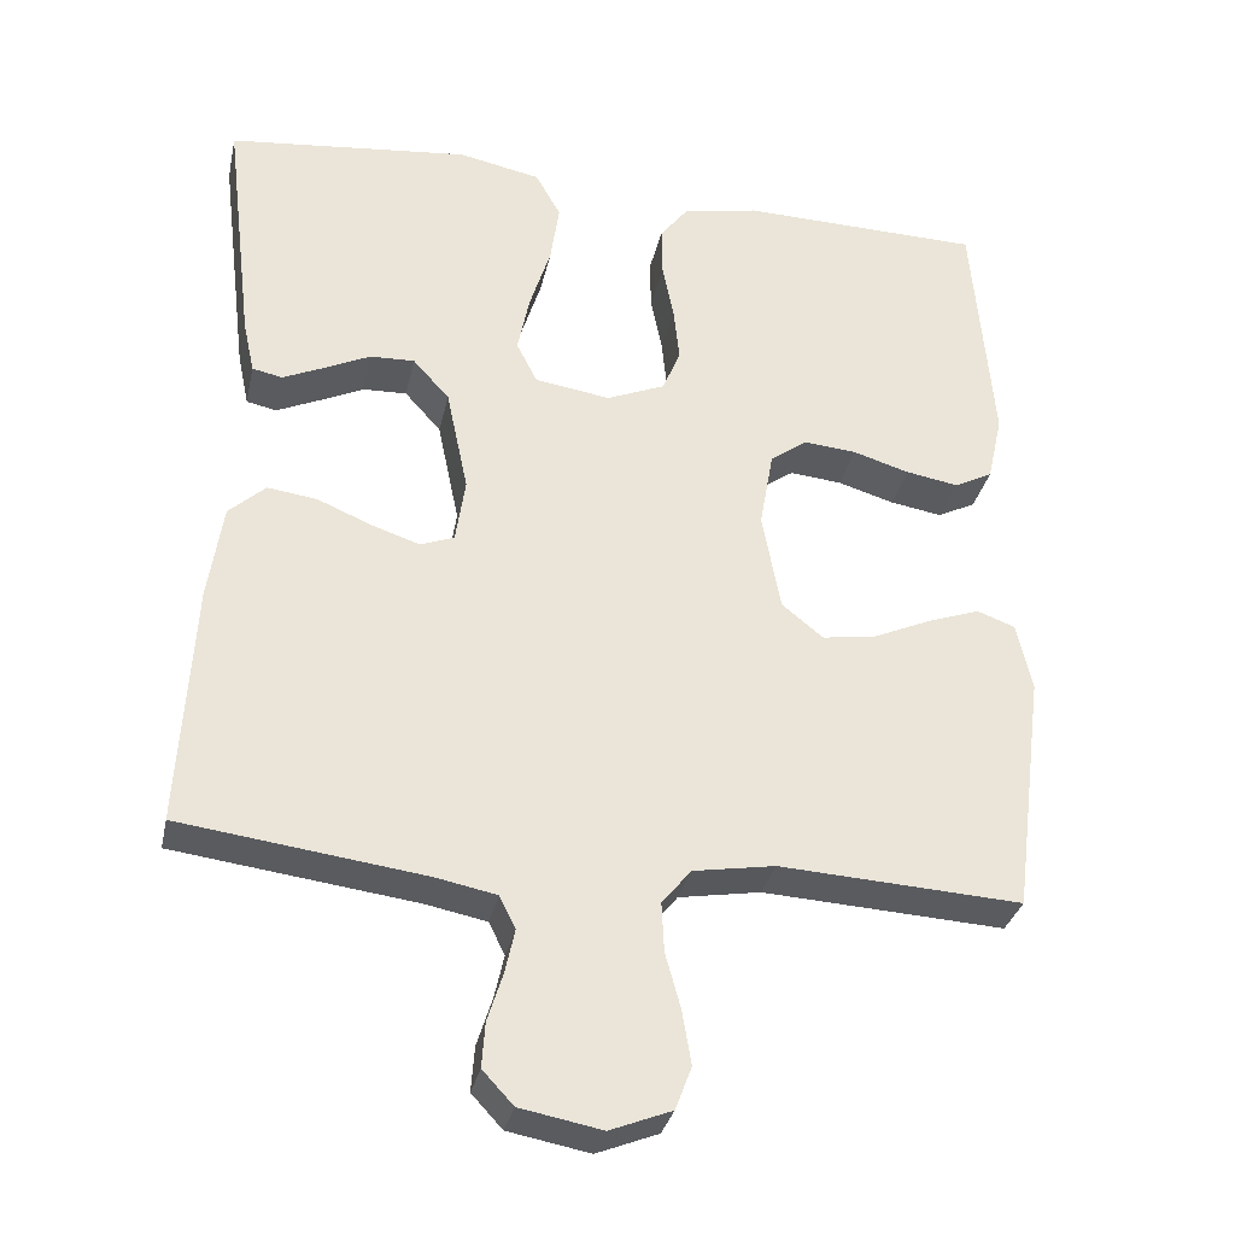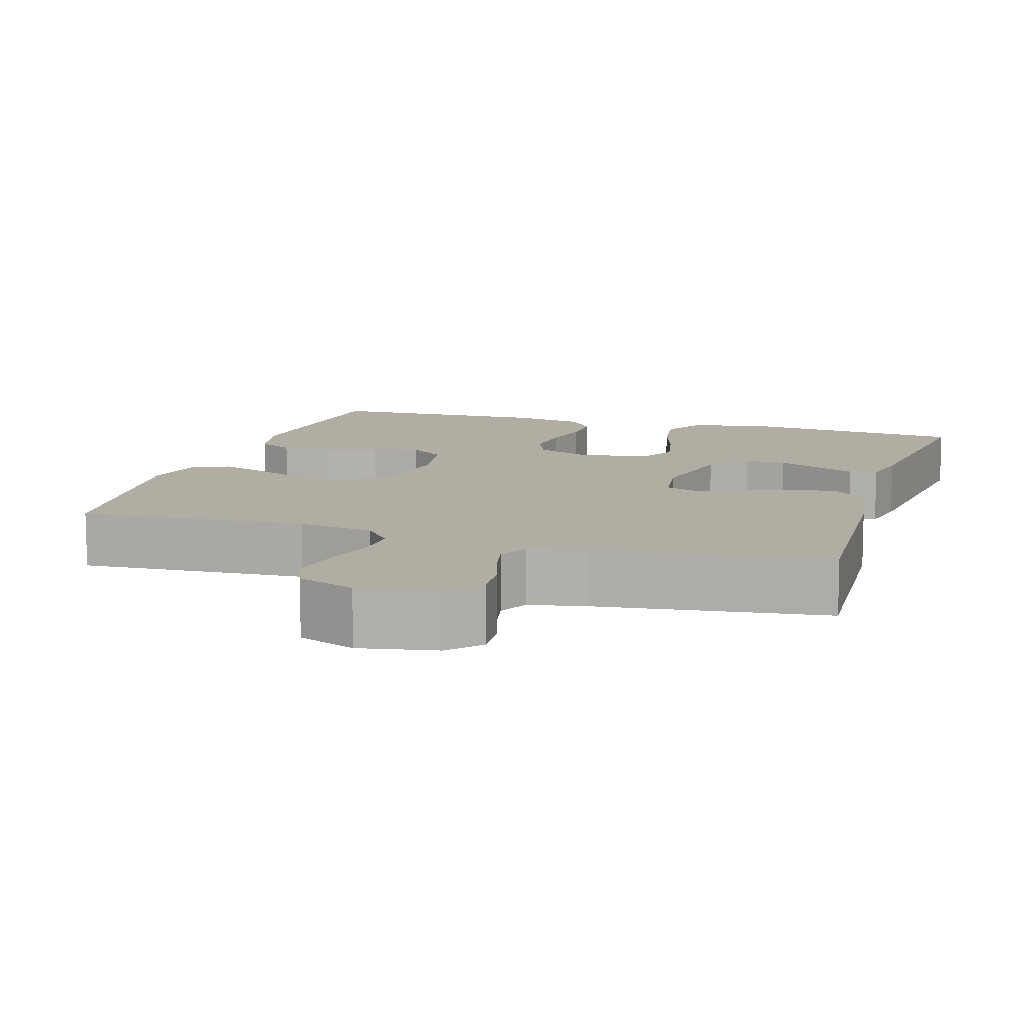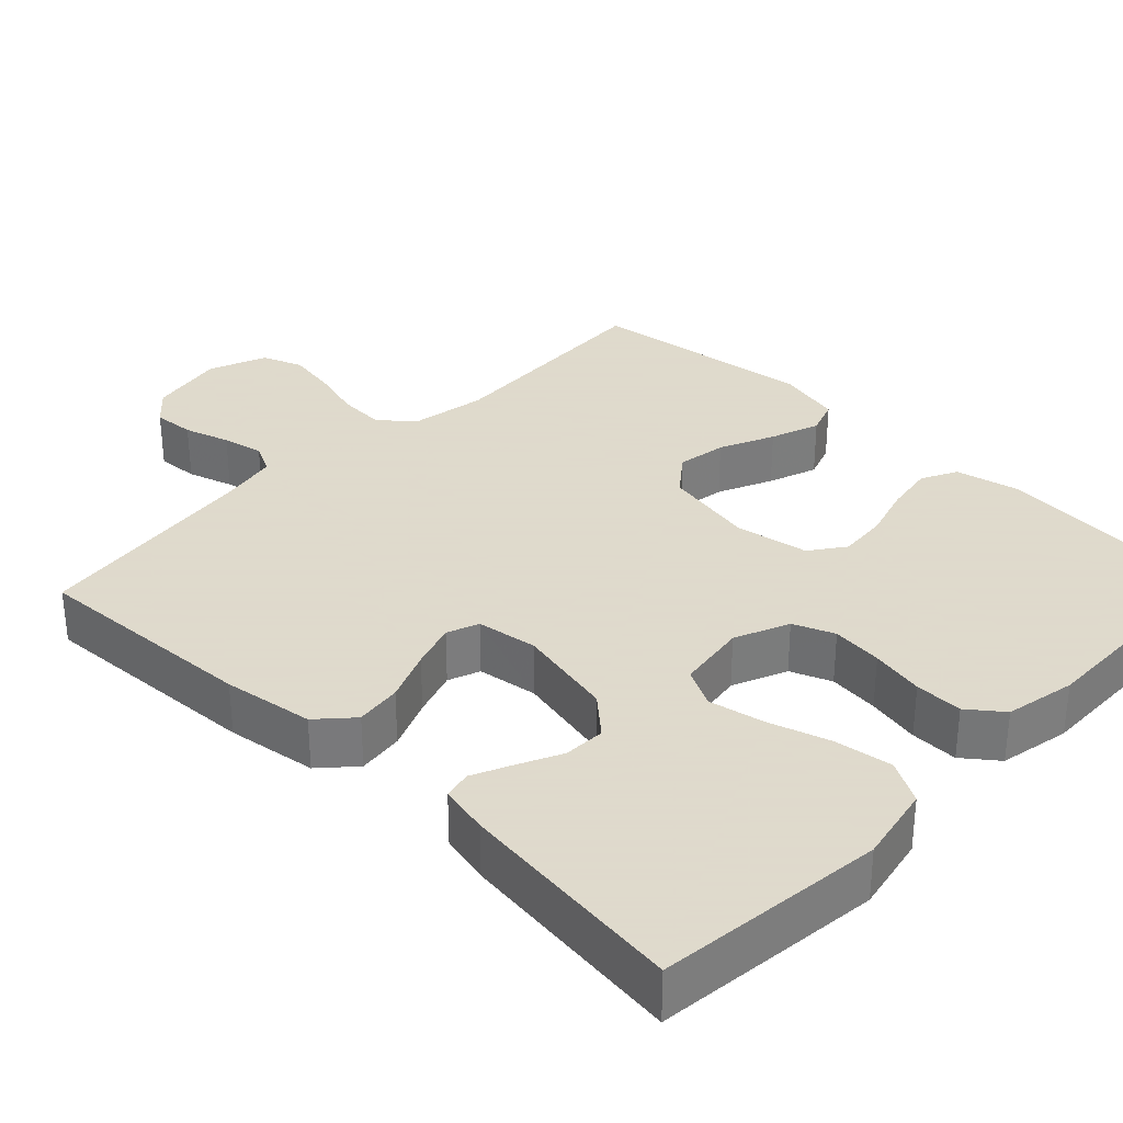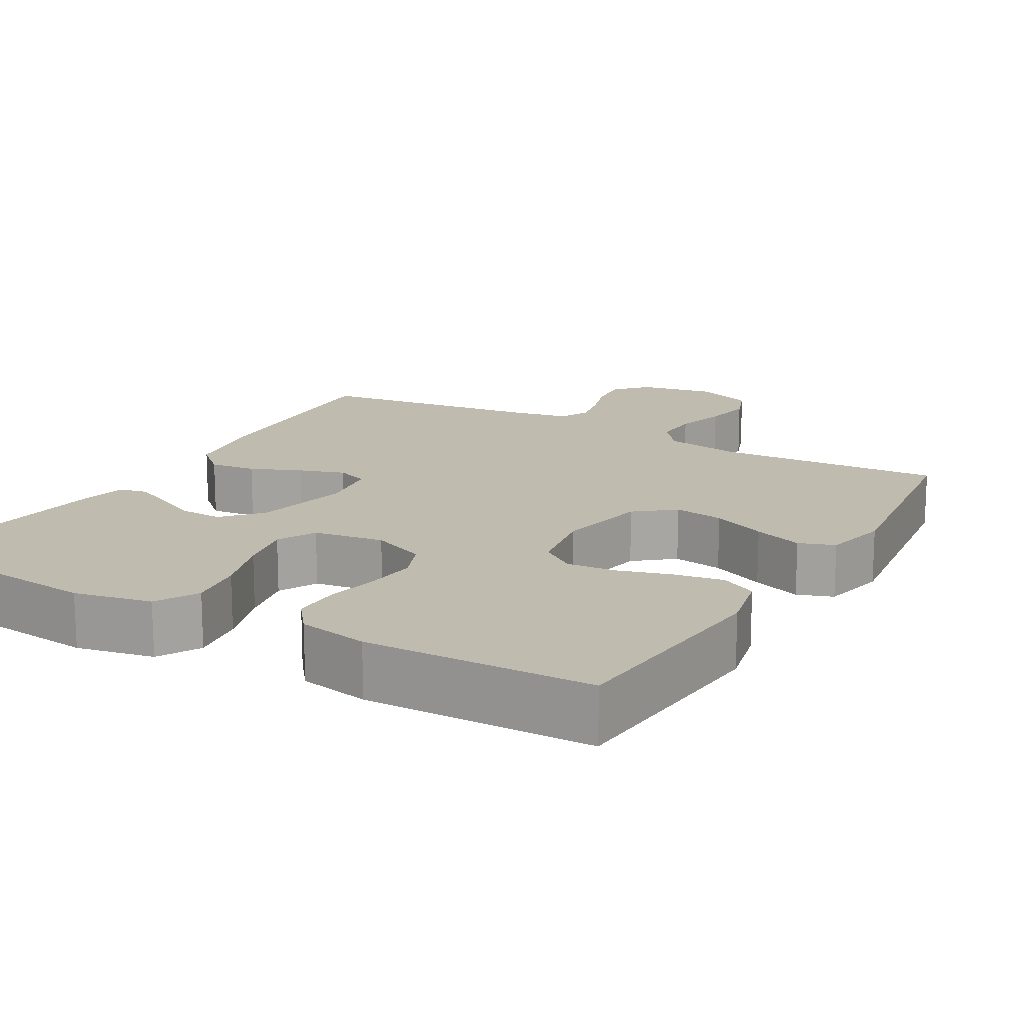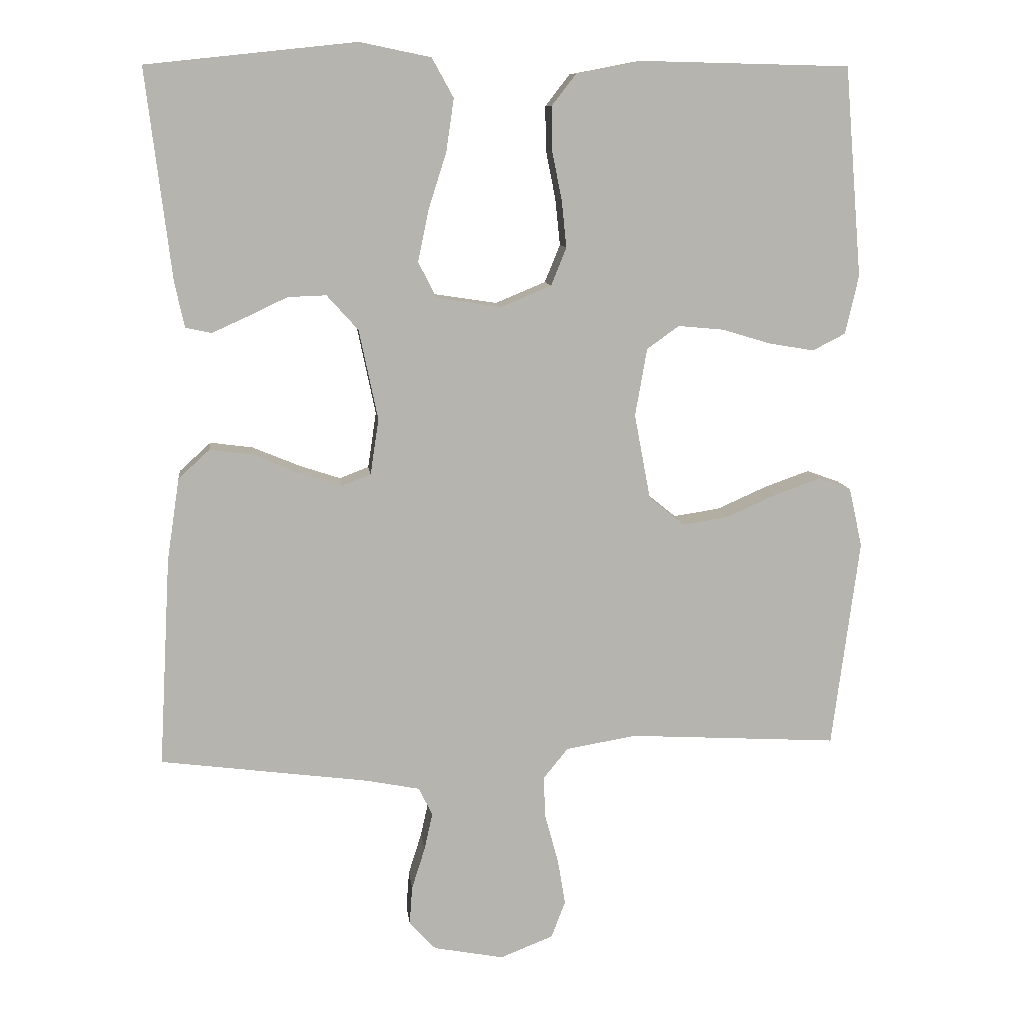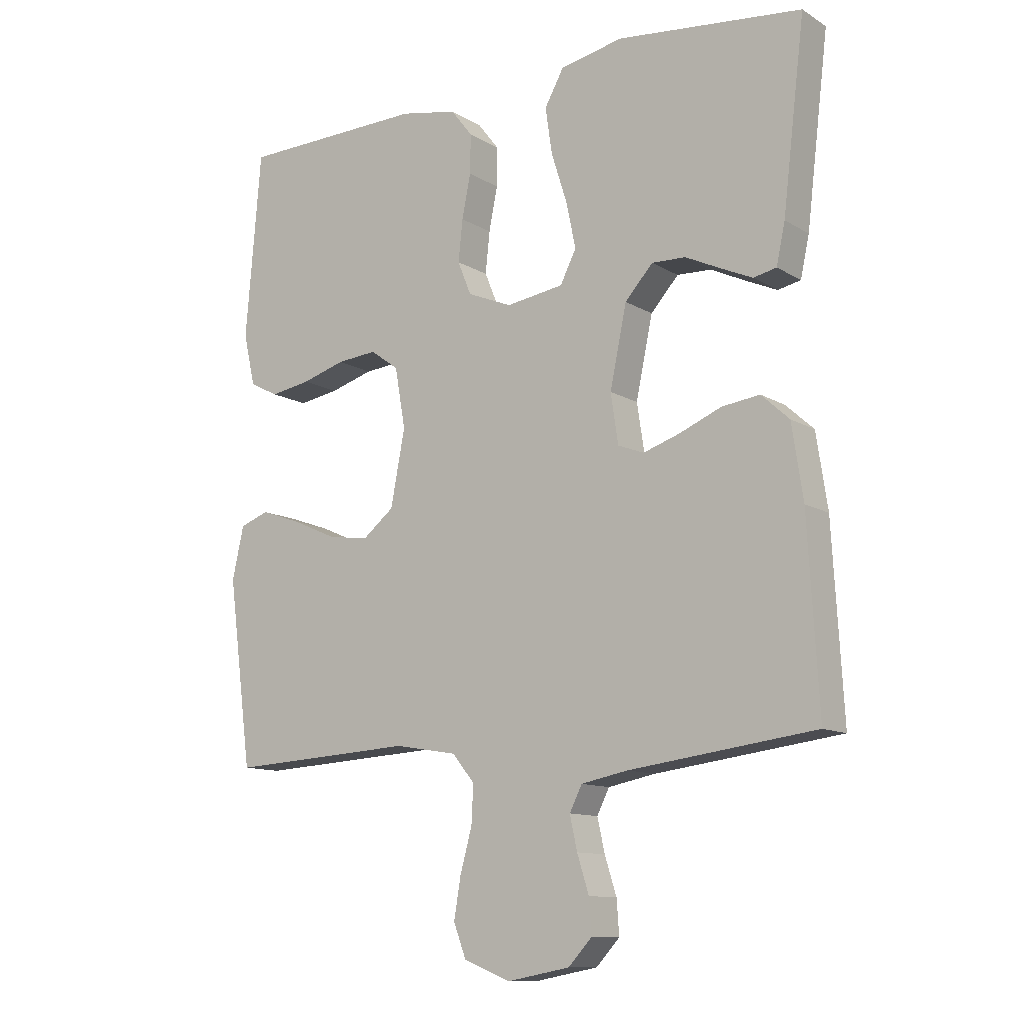
<metadata>
{"format":"obj","ext":"obj","renderer":"f3d","projection":"perspective","resolution":1024,"background":"white","views":[{"elev":-32.1,"azim":-12.1,"up":"+Z"},{"elev":10.6,"azim":-162.9,"up":"+Y"},{"elev":32.4,"azim":-45.9,"up":"+Y"},{"elev":16.0,"azim":30.0,"up":"+Y"},{"elev":10.1,"azim":-6.5,"up":"+Z"},{"elev":-11.5,"azim":-144.6,"up":"+Z"}]}
</metadata>
<code>
v 0.5 0.07 0.5
v 0.525 0.07 0.2
v 0.506 0.07 0.116
v 0.459 0.07 0.092
v 0.394 0.07 0.103
v 0.324 0.07 0.124
v 0.259 0.07 0.13
v 0.213 0.07 0.097
v 0.196 0.07 0
v 0.219 0.07 -0.122
v 0.27 0.07 -0.163
v 0.336 0.07 -0.153
v 0.408 0.07 -0.121
v 0.473 0.07 -0.098
v 0.52 0.07 -0.115
v 0.539 0.07 -0.2
v 0.5 0.07 -0.5
v 0.2 0.07 -0.483
v 0.099 0.07 -0.5
v 0.063 0.07 -0.544
v 0.066 0.07 -0.605
v 0.085 0.07 -0.674
v 0.096 0.07 -0.74
v 0.076 0.07 -0.793
v 0 0.07 -0.823
v -0.101 0.07 -0.804
v -0.139 0.07 -0.763
v -0.135 0.07 -0.708
v -0.116 0.07 -0.648
v -0.104 0.07 -0.594
v -0.124 0.07 -0.554
v -0.2 0.07 -0.539
v -0.5 0.07 -0.5
v -0.483 0.07 -0.2
v -0.465 0.07 -0.081
v -0.42 0.07 -0.04
v -0.359 0.07 -0.048
v -0.292 0.07 -0.076
v -0.232 0.07 -0.096
v -0.19 0.07 -0.08
v -0.178 0.07 0
v -0.205 0.07 0.129
v -0.25 0.07 0.179
v -0.305 0.07 0.177
v -0.362 0.07 0.15
v -0.413 0.07 0.127
v -0.45 0.07 0.135
v -0.464 0.07 0.2
v -0.5 0.07 0.5
v -0.2 0.07 0.532
v -0.098 0.07 0.511
v -0.067 0.07 0.455
v -0.078 0.07 0.38
v -0.104 0.07 0.298
v -0.119 0.07 0.225
v -0.093 0.07 0.174
v 0 0.07 0.16
v 0.072 0.07 0.19
v 0.094 0.07 0.244
v 0.087 0.07 0.311
v 0.073 0.07 0.381
v 0.072 0.07 0.444
v 0.107 0.07 0.489
v 0.2 0.07 0.507
v 0.5 0 0.5
v 0.525 0 0.2
v 0.506 0 0.116
v 0.459 0 0.092
v 0.394 0 0.103
v 0.324 0 0.124
v 0.259 0 0.13
v 0.213 0 0.097
v 0.196 0 0
v 0.219 0 -0.122
v 0.27 0 -0.163
v 0.336 0 -0.153
v 0.408 0 -0.121
v 0.473 0 -0.098
v 0.52 0 -0.115
v 0.539 0 -0.2
v 0.5 0 -0.5
v 0.2 0 -0.483
v 0.099 0 -0.5
v 0.063 0 -0.544
v 0.066 0 -0.605
v 0.085 0 -0.674
v 0.096 0 -0.74
v 0.076 0 -0.793
v 0 0 -0.823
v -0.101 0 -0.804
v -0.139 0 -0.763
v -0.135 0 -0.708
v -0.116 0 -0.648
v -0.104 0 -0.594
v -0.124 0 -0.554
v -0.2 0 -0.539
v -0.5 0 -0.5
v -0.483 0 -0.2
v -0.465 0 -0.081
v -0.42 0 -0.04
v -0.359 0 -0.048
v -0.292 0 -0.076
v -0.232 0 -0.096
v -0.19 0 -0.08
v -0.178 0 0
v -0.205 0 0.129
v -0.25 0 0.179
v -0.305 0 0.177
v -0.362 0 0.15
v -0.413 0 0.127
v -0.45 0 0.135
v -0.464 0 0.2
v -0.5 0 0.5
v -0.2 0 0.532
v -0.098 0 0.511
v -0.067 0 0.455
v -0.078 0 0.38
v -0.104 0 0.298
v -0.119 0 0.225
v -0.093 0 0.174
v 0 0 0.16
v 0.072 0 0.19
v 0.094 0 0.244
v 0.087 0 0.311
v 0.073 0 0.381
v 0.072 0 0.444
v 0.107 0 0.489
v 0.2 0 0.507
f 4 5 6
f 3 4 6
f 2 3 6
f 1 2 6
f 64 1 6
f 63 64 6
f 62 63 6
f 61 62 6
f 60 61 6
f 59 60 6 7
f 58 59 7 8
f 57 58 8 9
f 56 57 9 10
f 52 53 54
f 51 52 54
f 50 51 54
f 49 50 54
f 48 49 54
f 47 48 54
f 46 47 54
f 45 46 54
f 44 45 54
f 43 44 54 55
f 42 43 55 56
f 36 37 38
f 35 36 38
f 34 35 38
f 33 34 38
f 32 33 38
f 31 32 38 39
f 30 31 39 40
f 27 28 29
f 26 27 29
f 25 26 29
f 24 25 29
f 23 24 29
f 22 23 29
f 21 22 29
f 20 21 29 30
f 30 40 41
f 20 30 41
f 19 20 41
f 16 17 18
f 15 16 18
f 14 15 18
f 13 14 18
f 12 13 18
f 11 12 18 19
f 42 56 10
f 41 42 10
f 19 41 10
f 10 11 19
f 70 69 68
f 70 68 67
f 70 67 66
f 70 66 65
f 70 65 128
f 70 128 127
f 70 127 126
f 70 126 125
f 70 125 124
f 71 70 124 123
f 72 71 123 122
f 73 72 122 121
f 74 73 121 120
f 118 117 116
f 118 116 115
f 118 115 114
f 118 114 113
f 118 113 112
f 118 112 111
f 118 111 110
f 118 110 109
f 118 109 108
f 119 118 108 107
f 120 119 107 106
f 102 101 100
f 102 100 99
f 102 99 98
f 102 98 97
f 102 97 96
f 103 102 96 95
f 104 103 95 94
f 93 92 91
f 93 91 90
f 93 90 89
f 93 89 88
f 93 88 87
f 93 87 86
f 93 86 85
f 94 93 85 84
f 105 104 94
f 105 94 84
f 105 84 83
f 82 81 80
f 82 80 79
f 82 79 78
f 82 78 77
f 82 77 76
f 83 82 76 75
f 74 120 106
f 74 106 105
f 74 105 83
f 83 75 74
f 1 65 66 2
f 2 66 67 3
f 3 67 68 4
f 4 68 69 5
f 5 69 70 6
f 6 70 71 7
f 7 71 72 8
f 8 72 73 9
f 9 73 74 10
f 10 74 75 11
f 11 75 76 12
f 12 76 77 13
f 13 77 78 14
f 14 78 79 15
f 15 79 80 16
f 16 80 81 17
f 17 81 82 18
f 18 82 83 19
f 19 83 84 20
f 20 84 85 21
f 21 85 86 22
f 22 86 87 23
f 23 87 88 24
f 24 88 89 25
f 25 89 90 26
f 26 90 91 27
f 27 91 92 28
f 28 92 93 29
f 29 93 94 30
f 30 94 95 31
f 31 95 96 32
f 32 96 97 33
f 33 97 98 34
f 34 98 99 35
f 35 99 100 36
f 36 100 101 37
f 37 101 102 38
f 38 102 103 39
f 39 103 104 40
f 40 104 105 41
f 41 105 106 42
f 42 106 107 43
f 43 107 108 44
f 44 108 109 45
f 45 109 110 46
f 46 110 111 47
f 47 111 112 48
f 48 112 113 49
f 49 113 114 50
f 50 114 115 51
f 51 115 116 52
f 52 116 117 53
f 53 117 118 54
f 54 118 119 55
f 55 119 120 56
f 56 120 121 57
f 57 121 122 58
f 58 122 123 59
f 59 123 124 60
f 60 124 125 61
f 61 125 126 62
f 62 126 127 63
f 63 127 128 64
f 64 128 65 1

</code>
